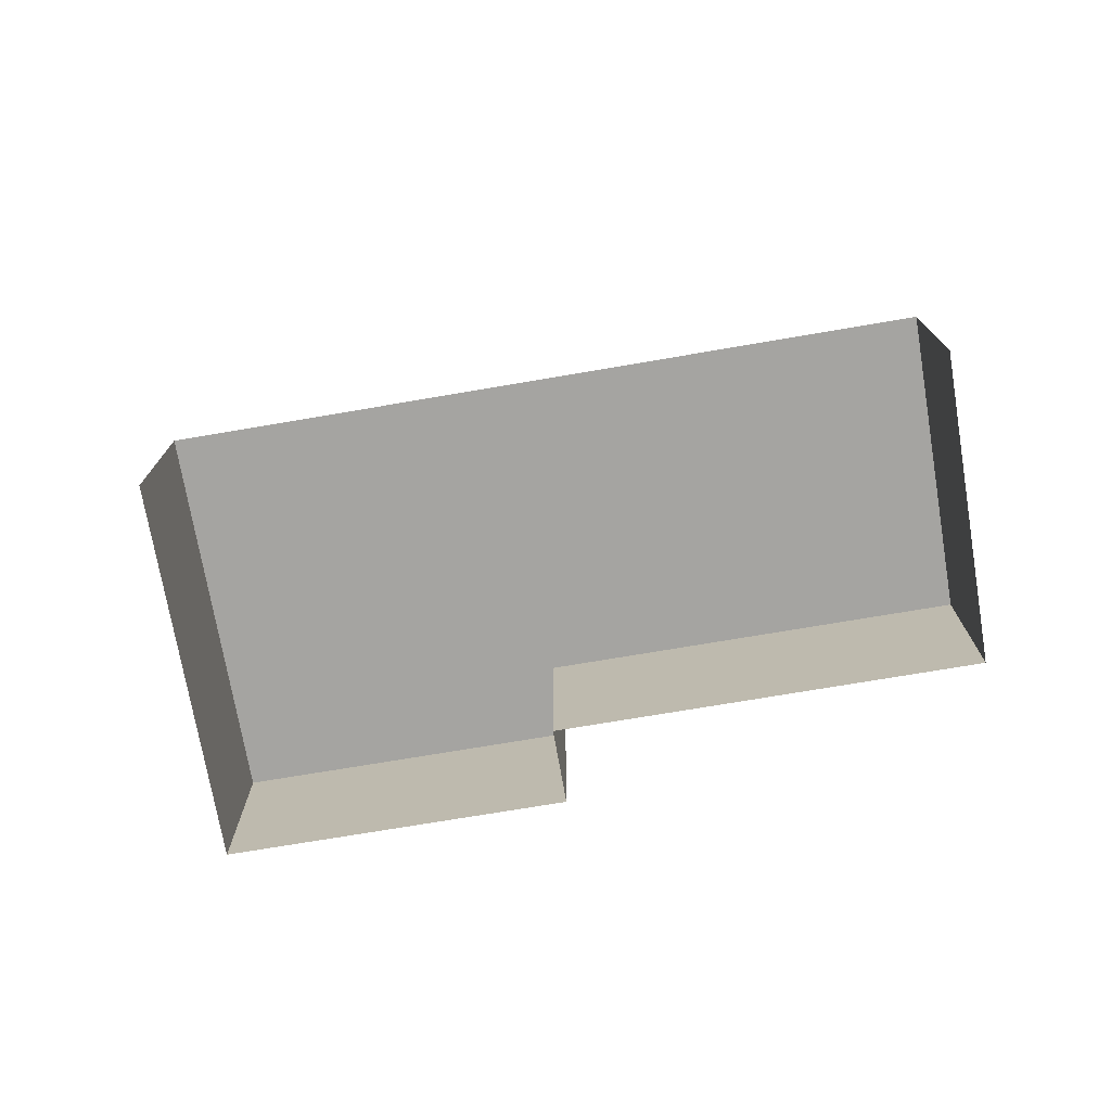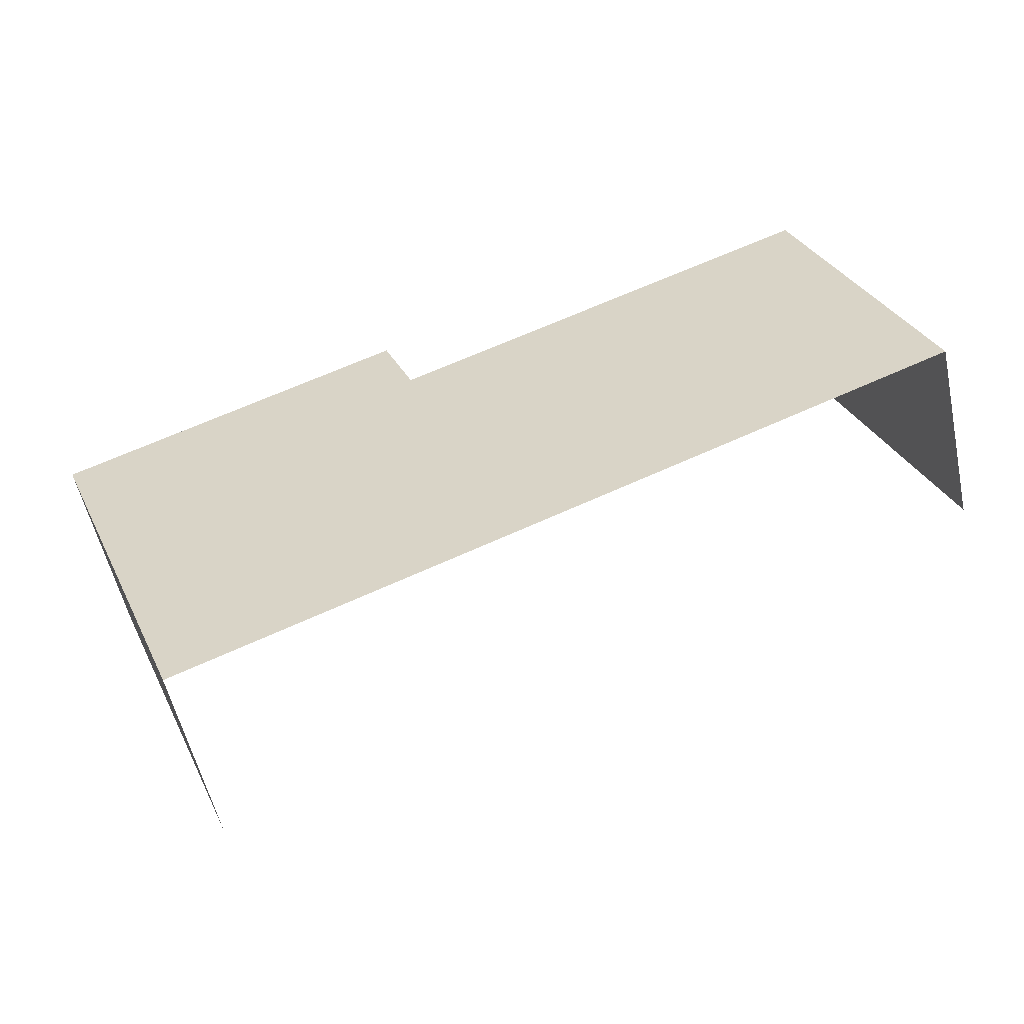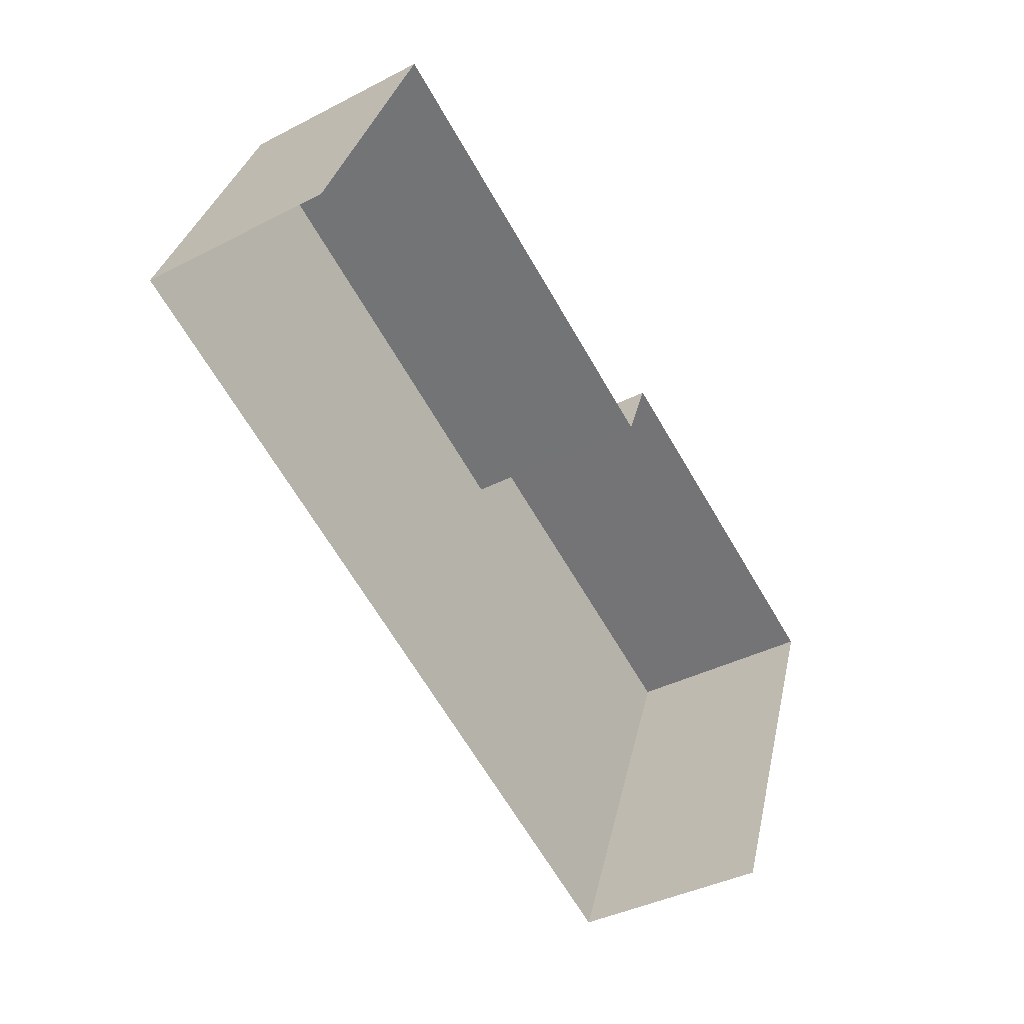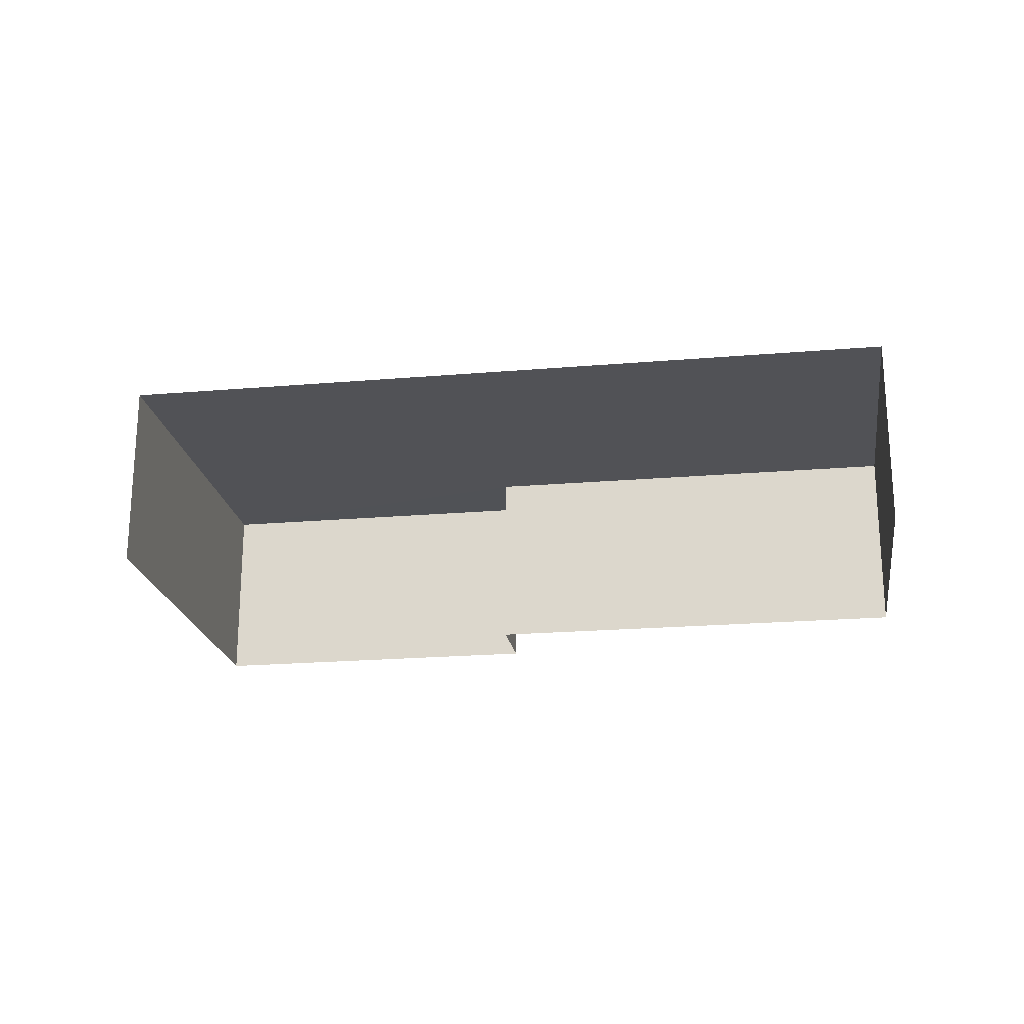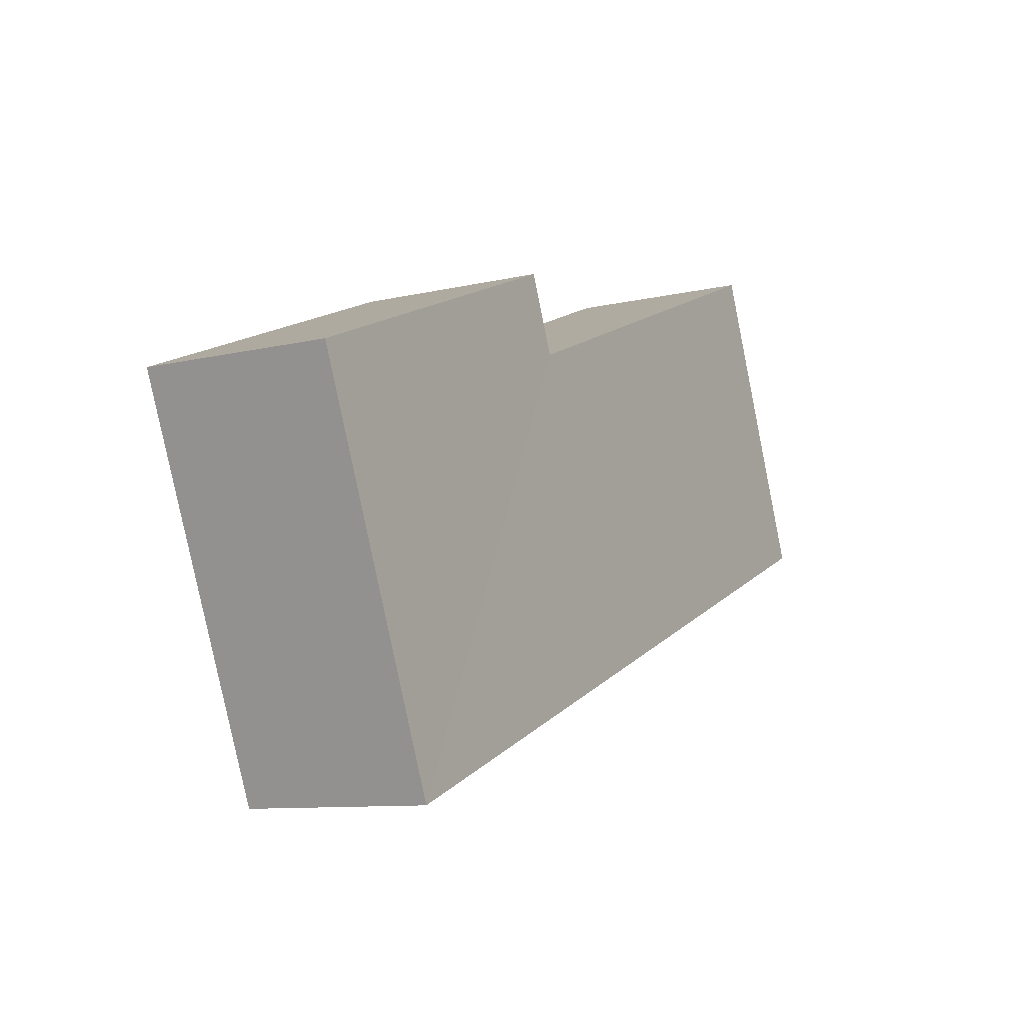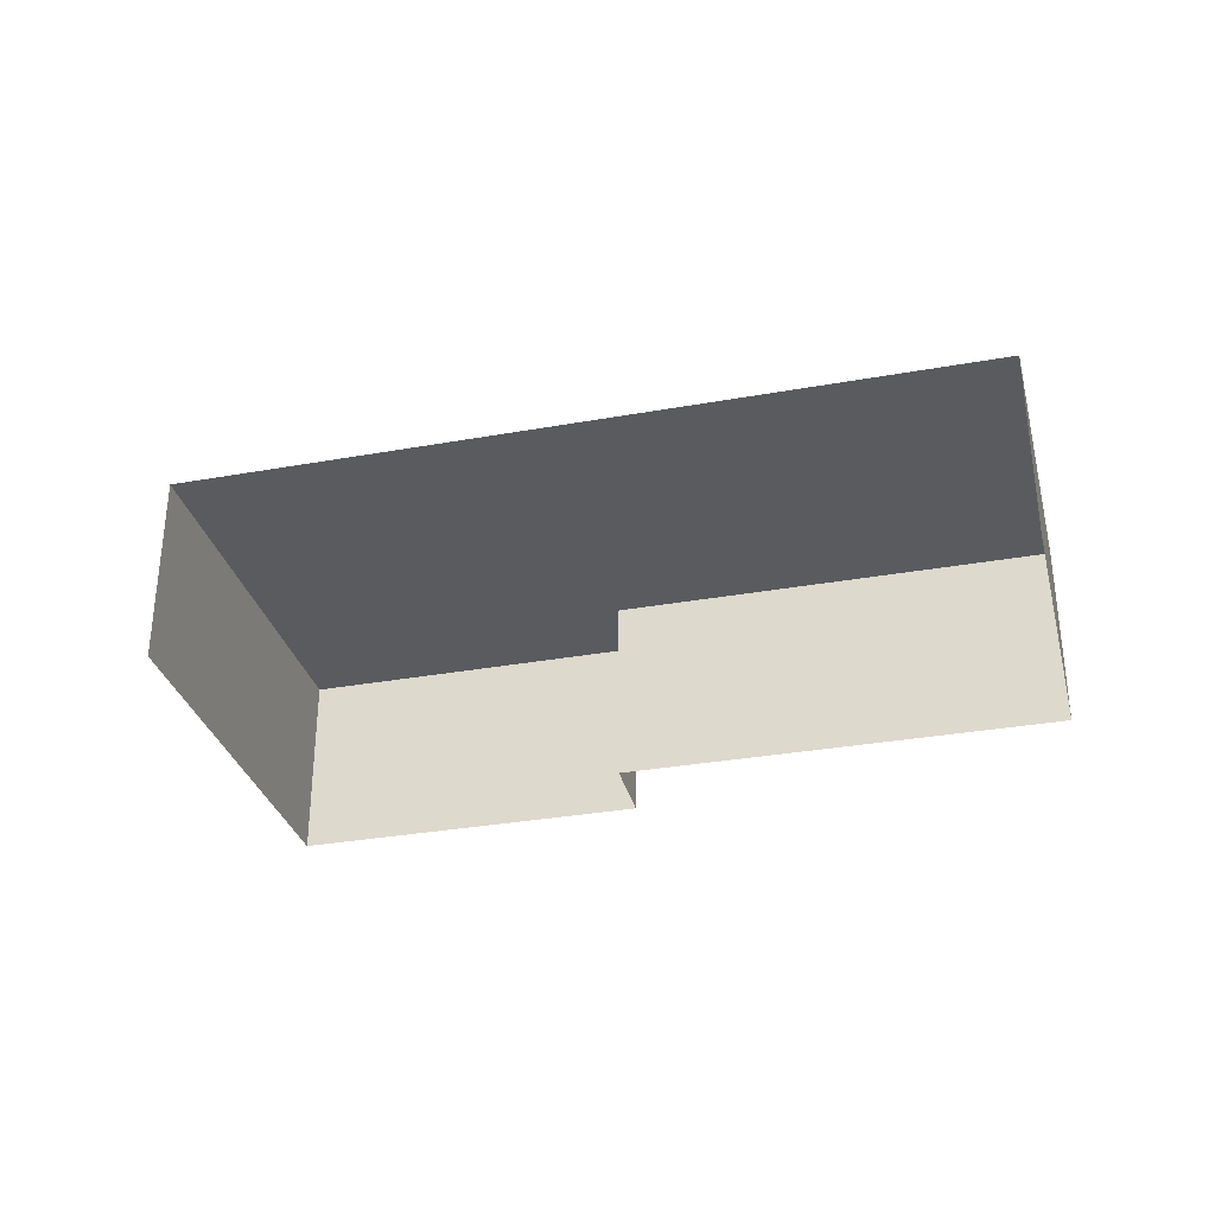
<metadata>
{"format":"obj","ext":"obj","renderer":"f3d","projection":"perspective","resolution":1024,"background":"white","views":[{"elev":-73.4,"azim":32.0,"up":"+Z"},{"elev":-55.0,"azim":12.2,"up":"+Y"},{"elev":-39.0,"azim":122.8,"up":"+Y"},{"elev":-21.3,"azim":31.0,"up":"+Z"},{"elev":-9.7,"azim":-58.5,"up":"+Y"},{"elev":-32.1,"azim":36.5,"up":"+Z"}]}
</metadata>
<code>
v -2.251e+05 -1.282e+05 12.61
v -2.252e+05 -1.282e+05 12.61
v -2.252e+05 -1.282e+05 12.61
v -2.251e+05 -1.282e+05 12.61
v -2.251e+05 -1.282e+05 12.61
v -2.251e+05 -1.282e+05 12.61
v -2.251e+05 -1.282e+05 15.2
v -2.252e+05 -1.282e+05 15.2
v -2.251e+05 -1.282e+05 15.2
v -2.251e+05 -1.282e+05 15.2
v -2.252e+05 -1.282e+05 15.2
v -2.251e+05 -1.282e+05 15.2
f 1 2 3
f 3 4 1
f 5 2 1
f 6 5 1
f 9 2 5
f 9 8 2
f 7 8 9
f 9 10 7
f 11 8 7
f 12 11 7
f 12 1 4
f 12 7 1
f 12 4 3
f 11 12 3
f 10 5 6
f 10 9 5
f 7 6 1
f 7 10 6
f 8 3 2
f 8 11 3

</code>
